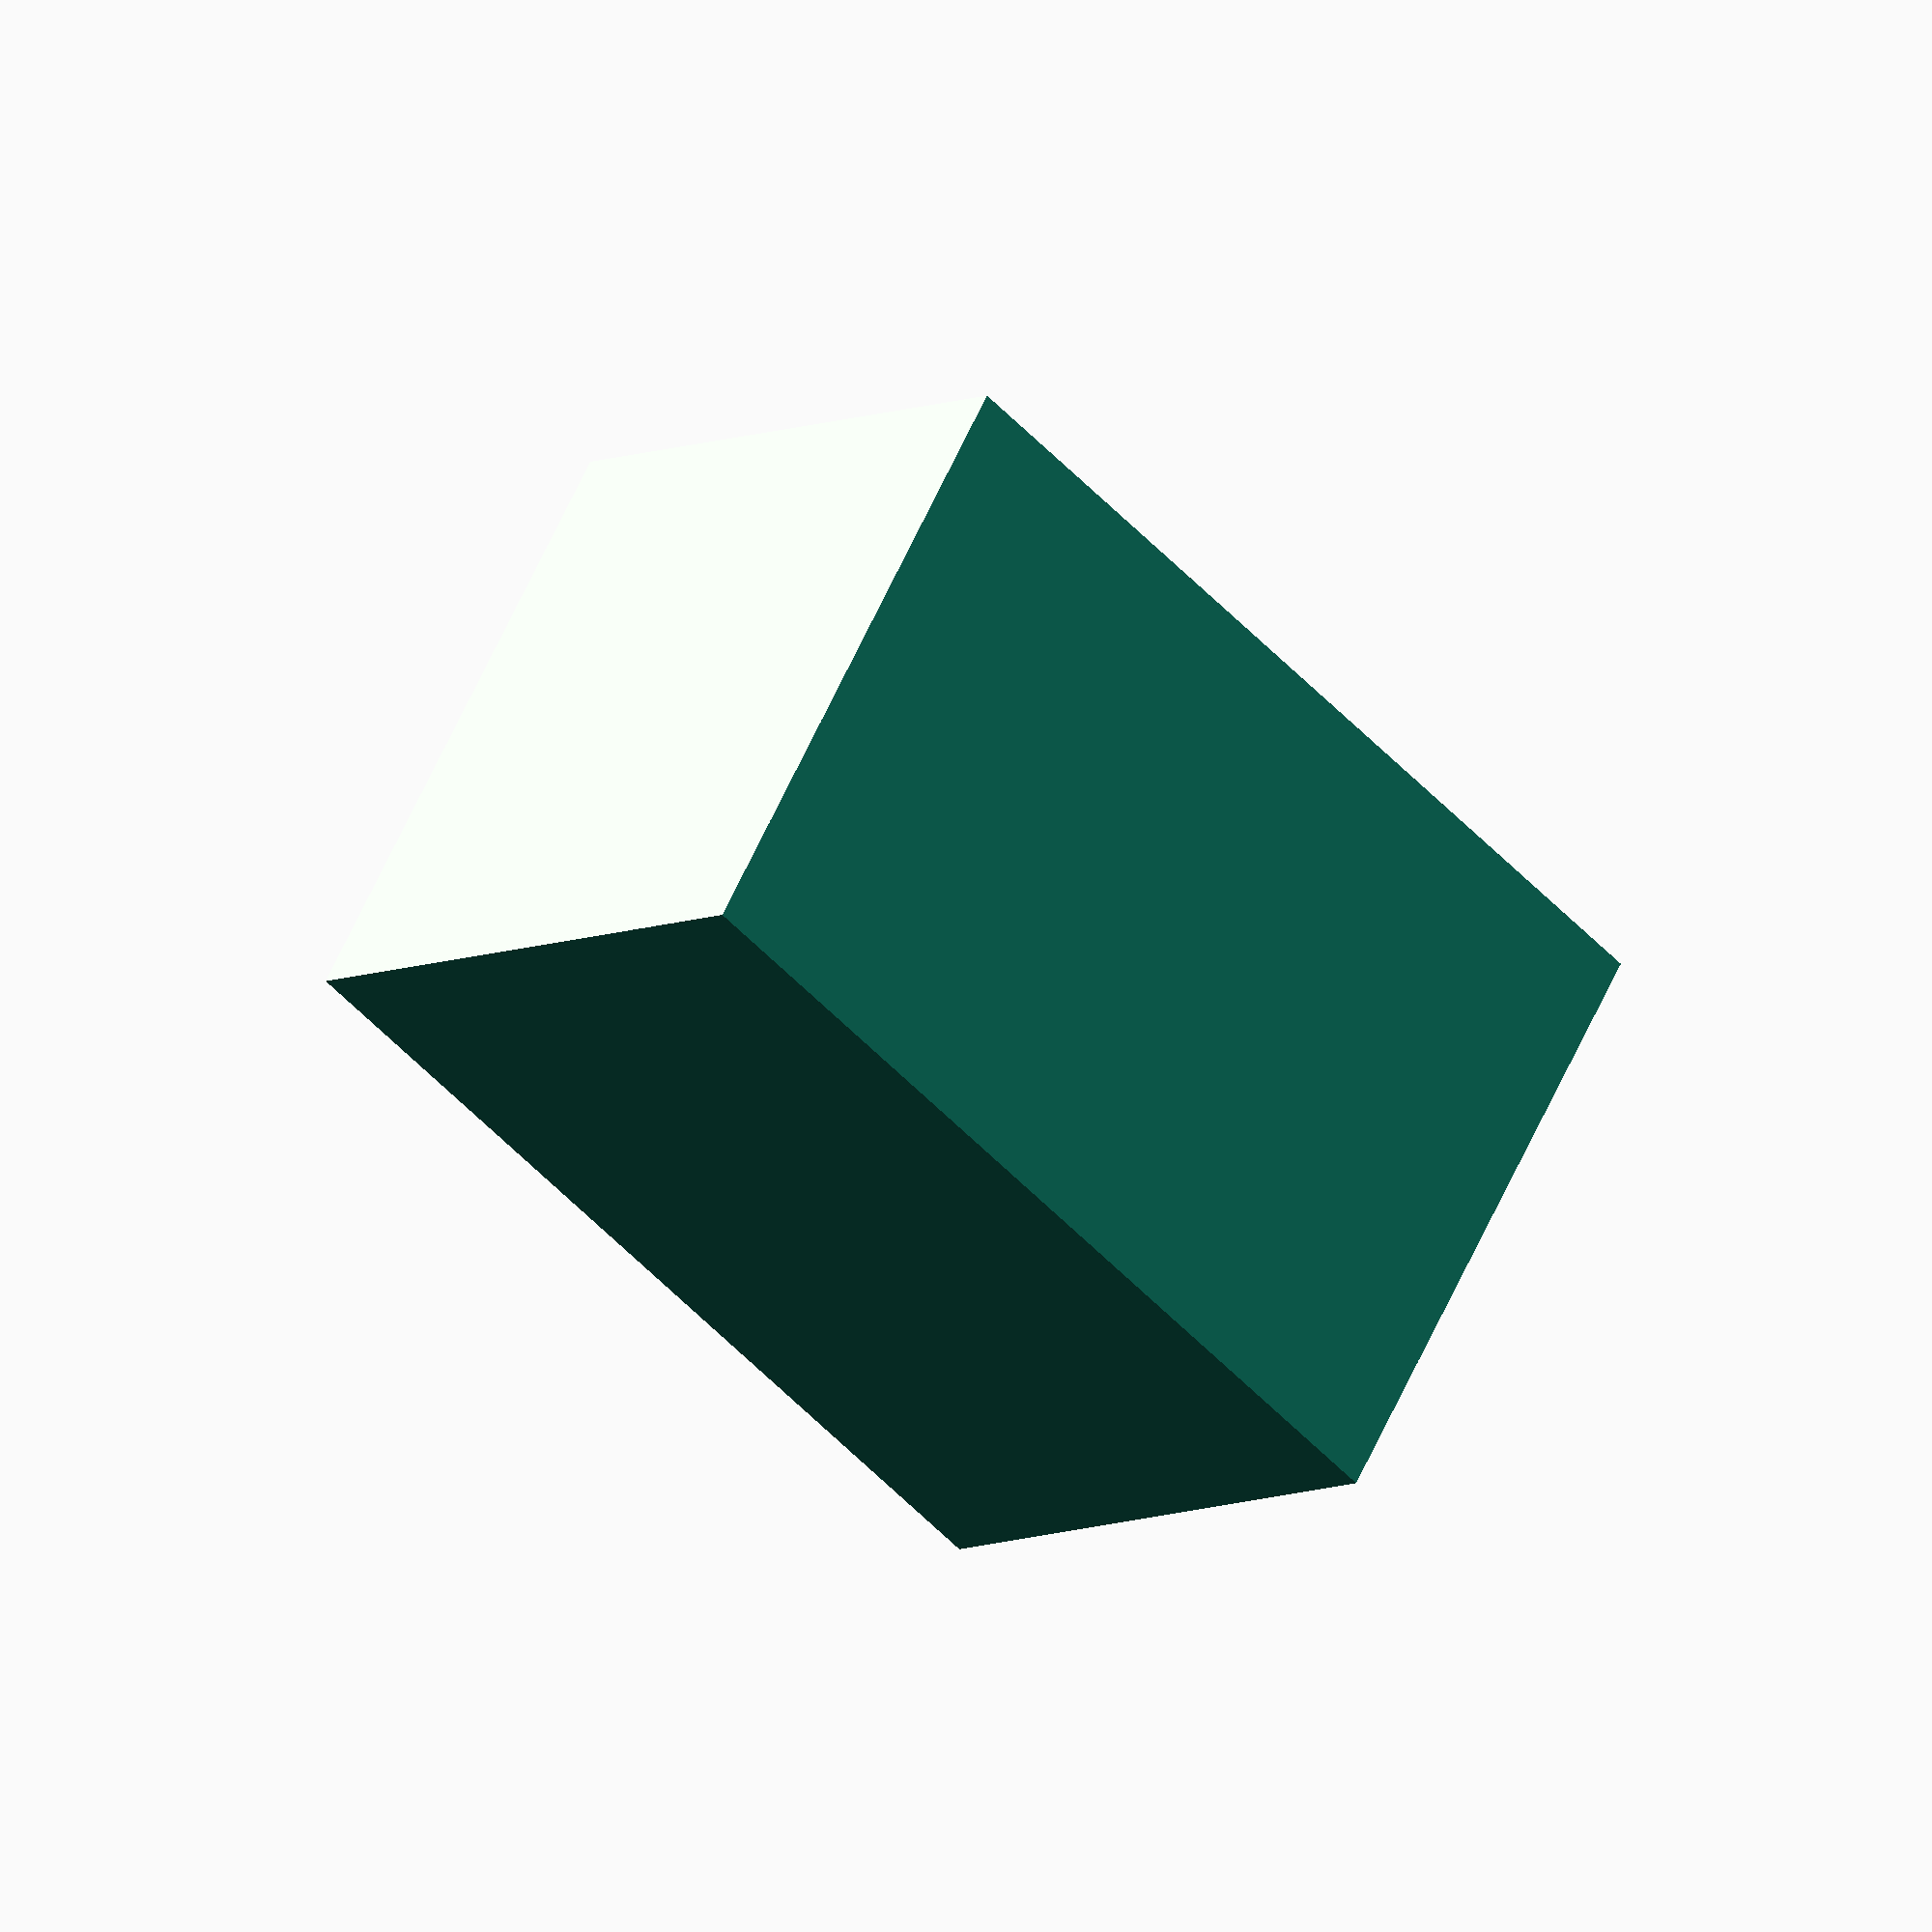
<openscad>


union() {
	difference() {
		difference() {
			difference() {
				translate(v = [0, 0, -10]) {
					rotate(a = 10, v = [0, 1, 0]) {
						translate(v = [-13.6500000000, -23.1500000000, 0]) {
							cube(size = [27.3000000000, 46.3000000000, 60]);
						}
					}
				}
				translate(v = [0, 0, -20]) {
					translate(v = [-50.0000000000, -50.0000000000, 0]) {
						cube(size = [100, 100, 20]);
					}
				}
			}
			translate(v = [0, 0, 40]) {
				translate(v = [-50.0000000000, -50.0000000000, 0]) {
					cube(size = [100, 100, 20]);
				}
			}
		}
		translate(v = [0, 0, -10]) {
			rotate(a = 10, v = [0, 1, 0]) {
				translate(v = [-9.6500000000, -19.1500000000, 18]) {
					cube(size = [19.3000000000, 38.3000000000, 60]);
				}
			}
		}
	}
}
</openscad>
<views>
elev=58.2 azim=41.9 roll=233.8 proj=o view=wireframe
</views>
